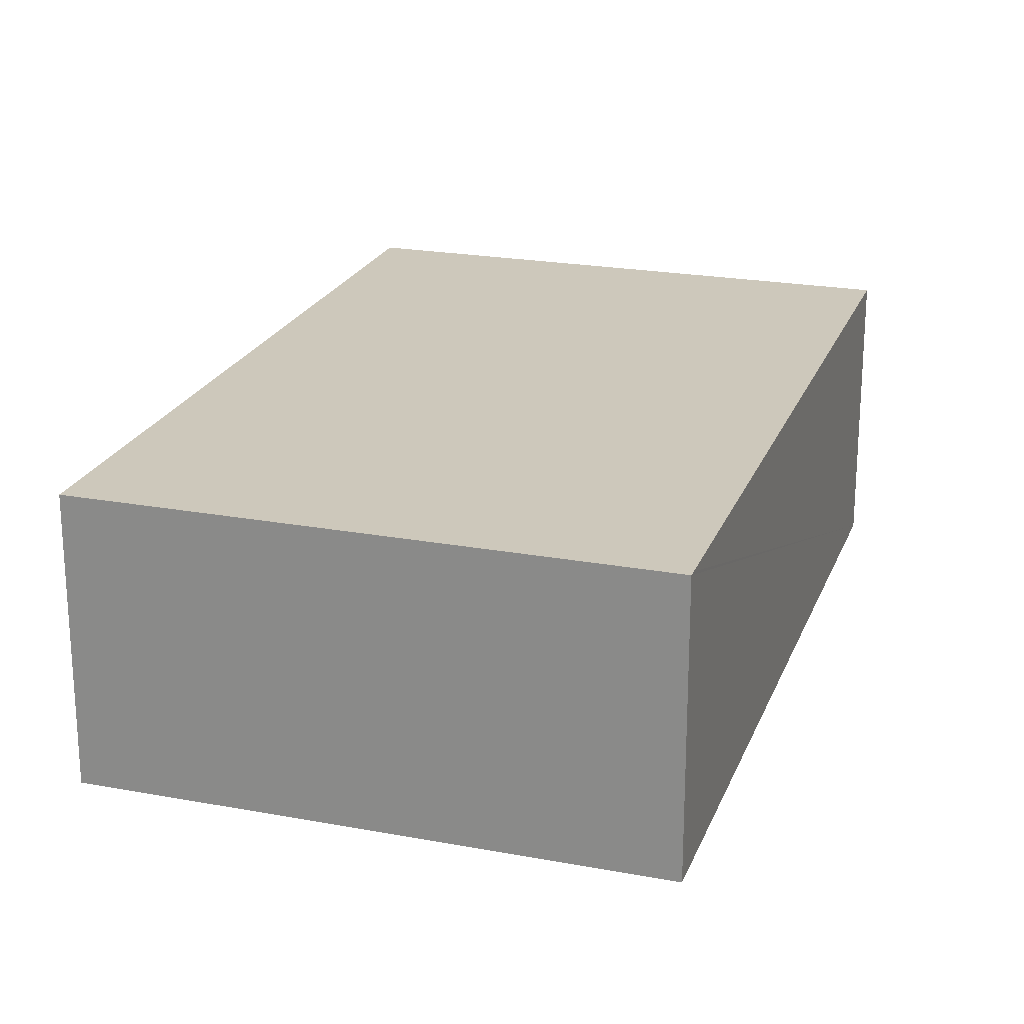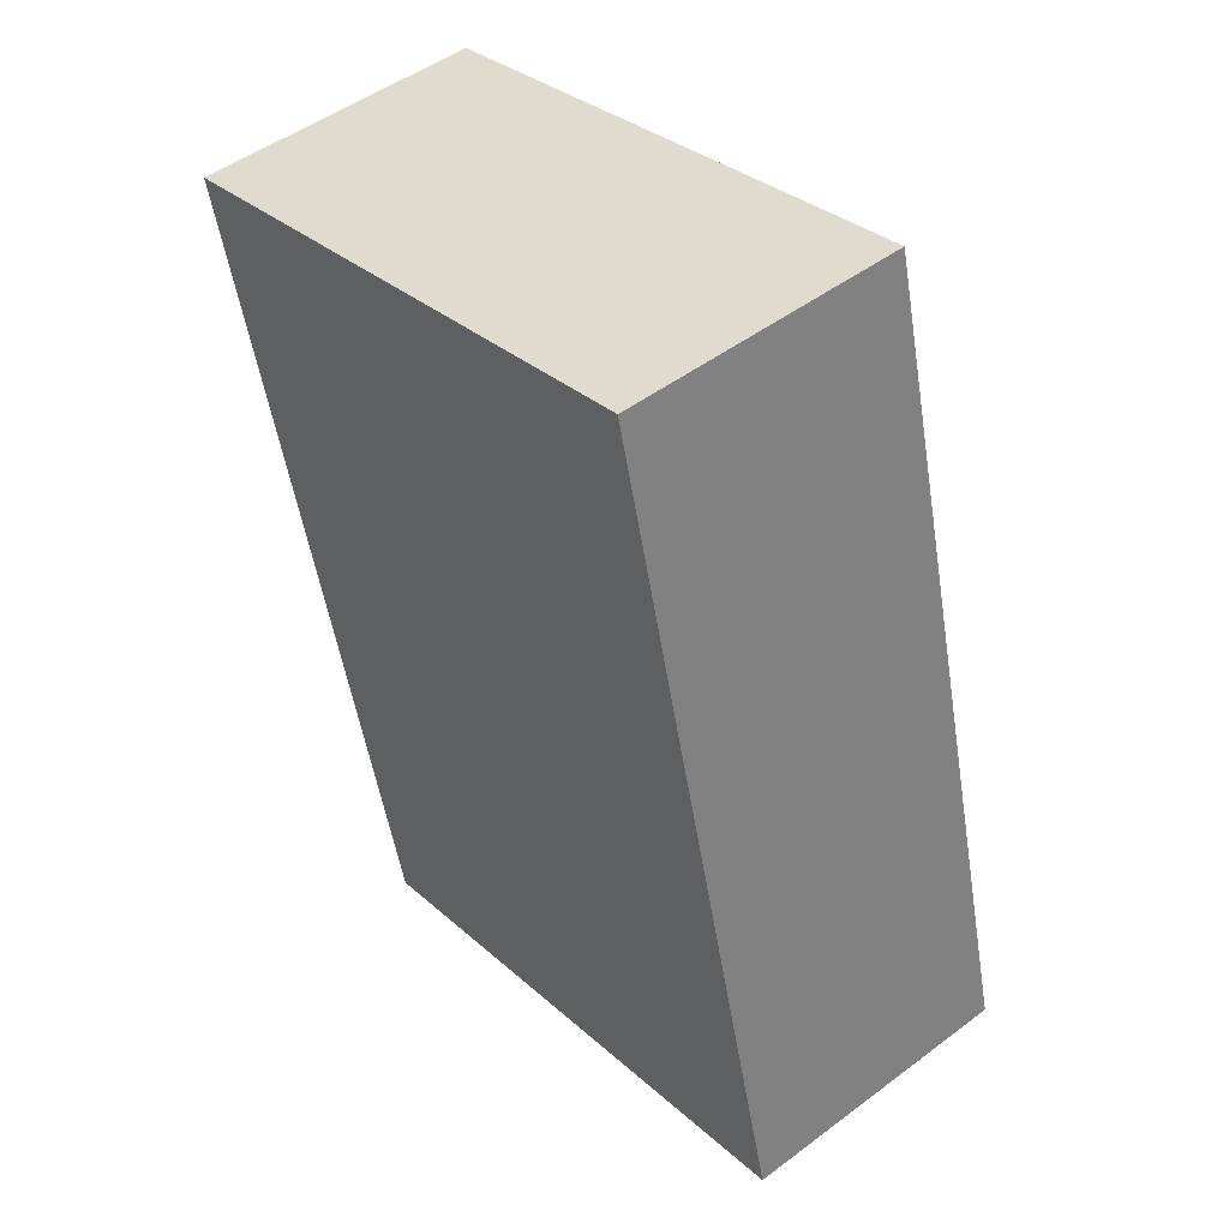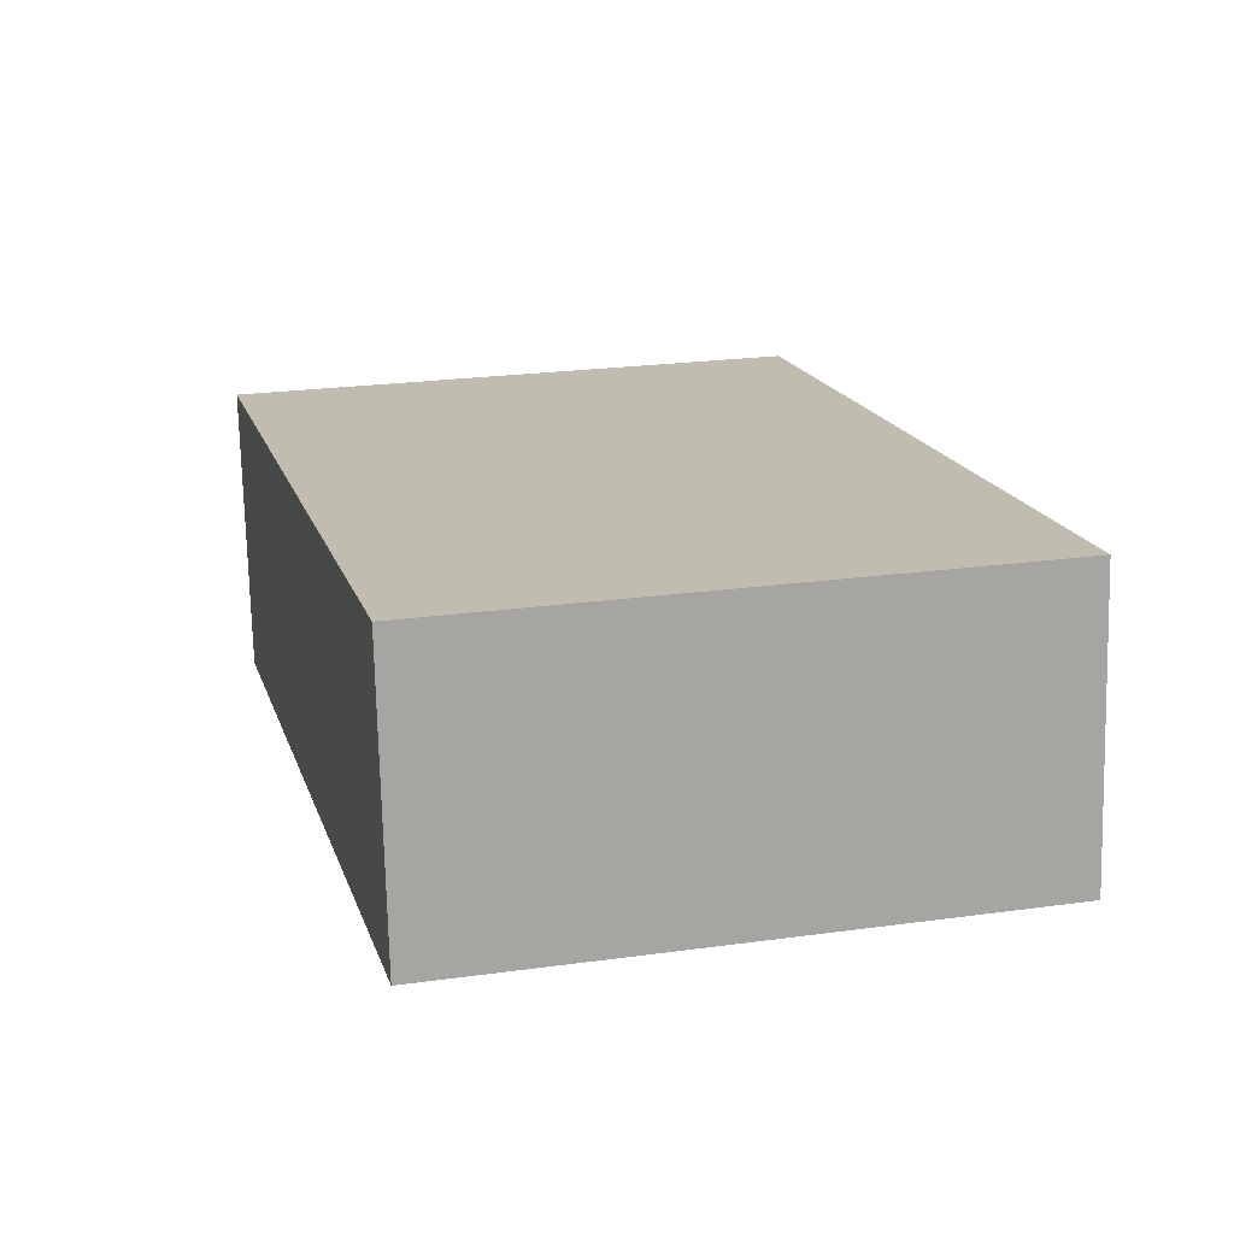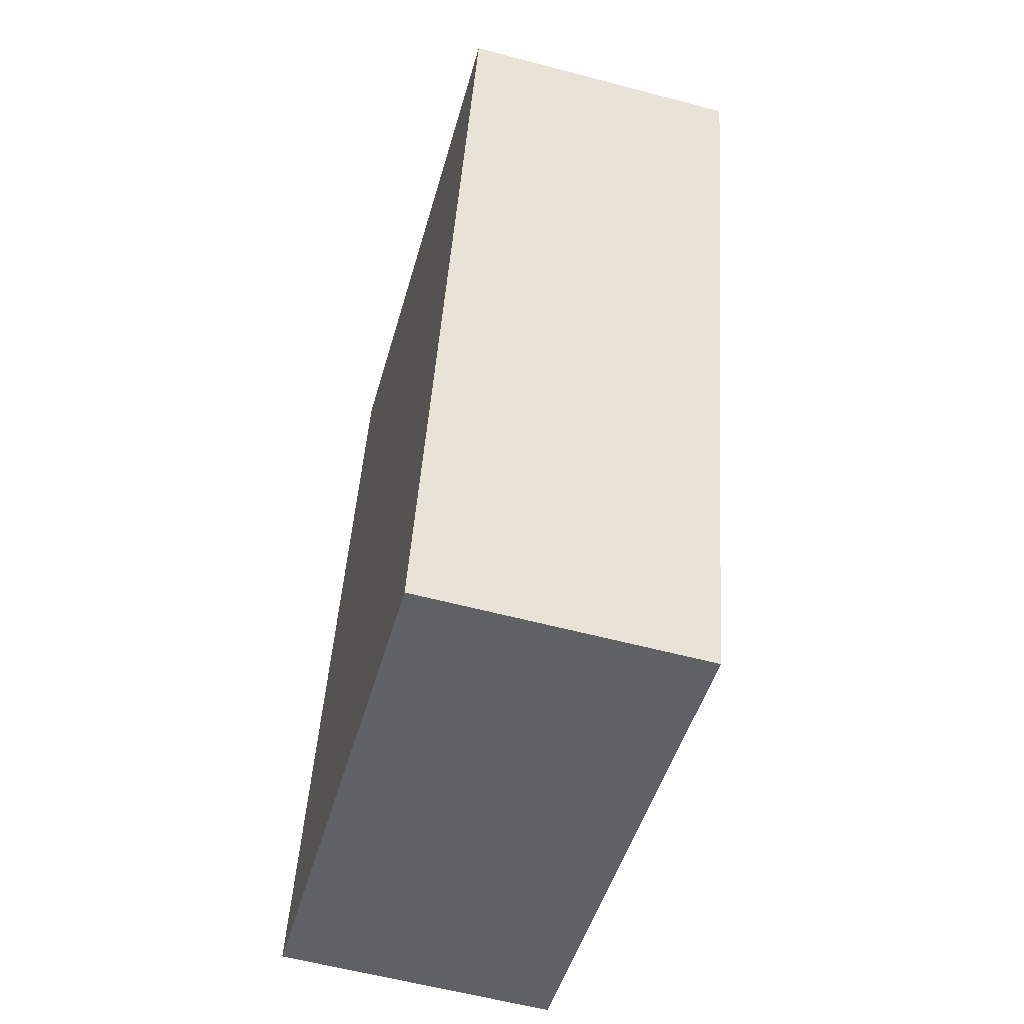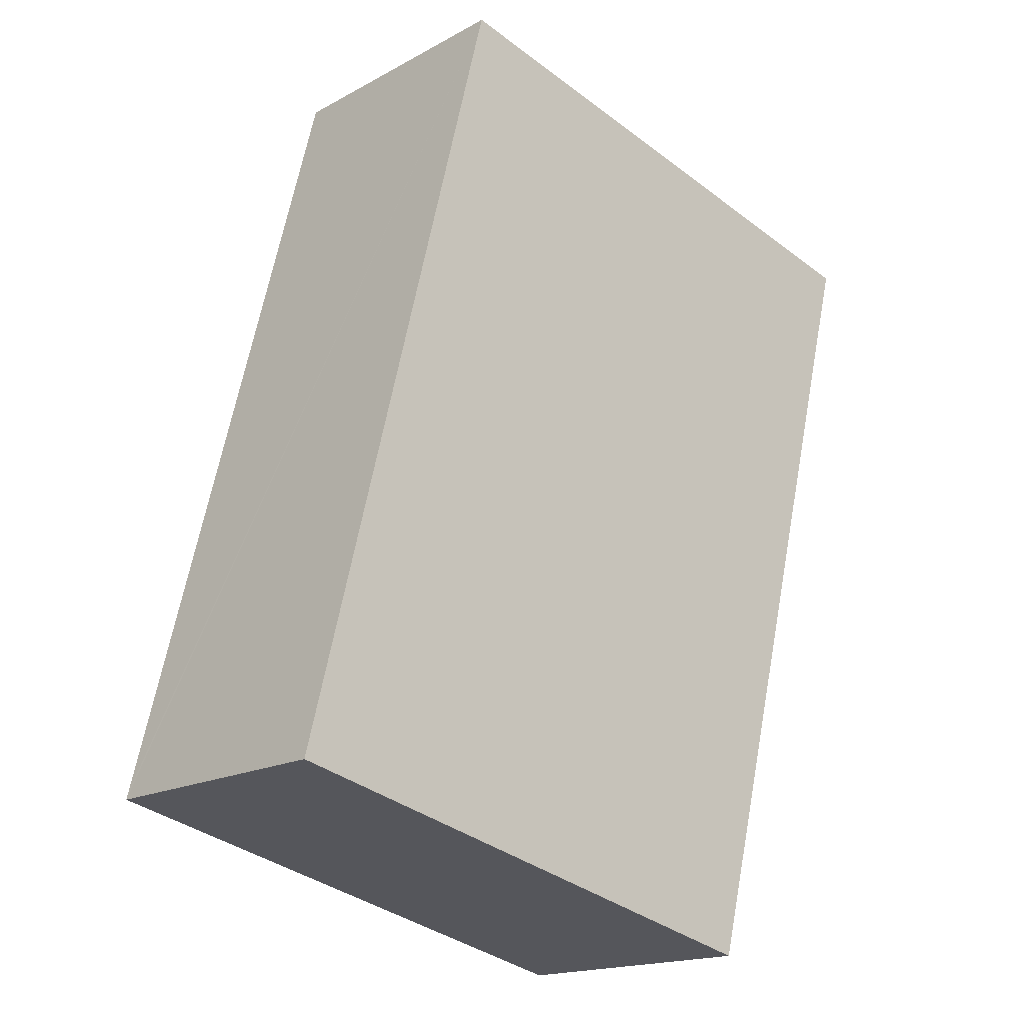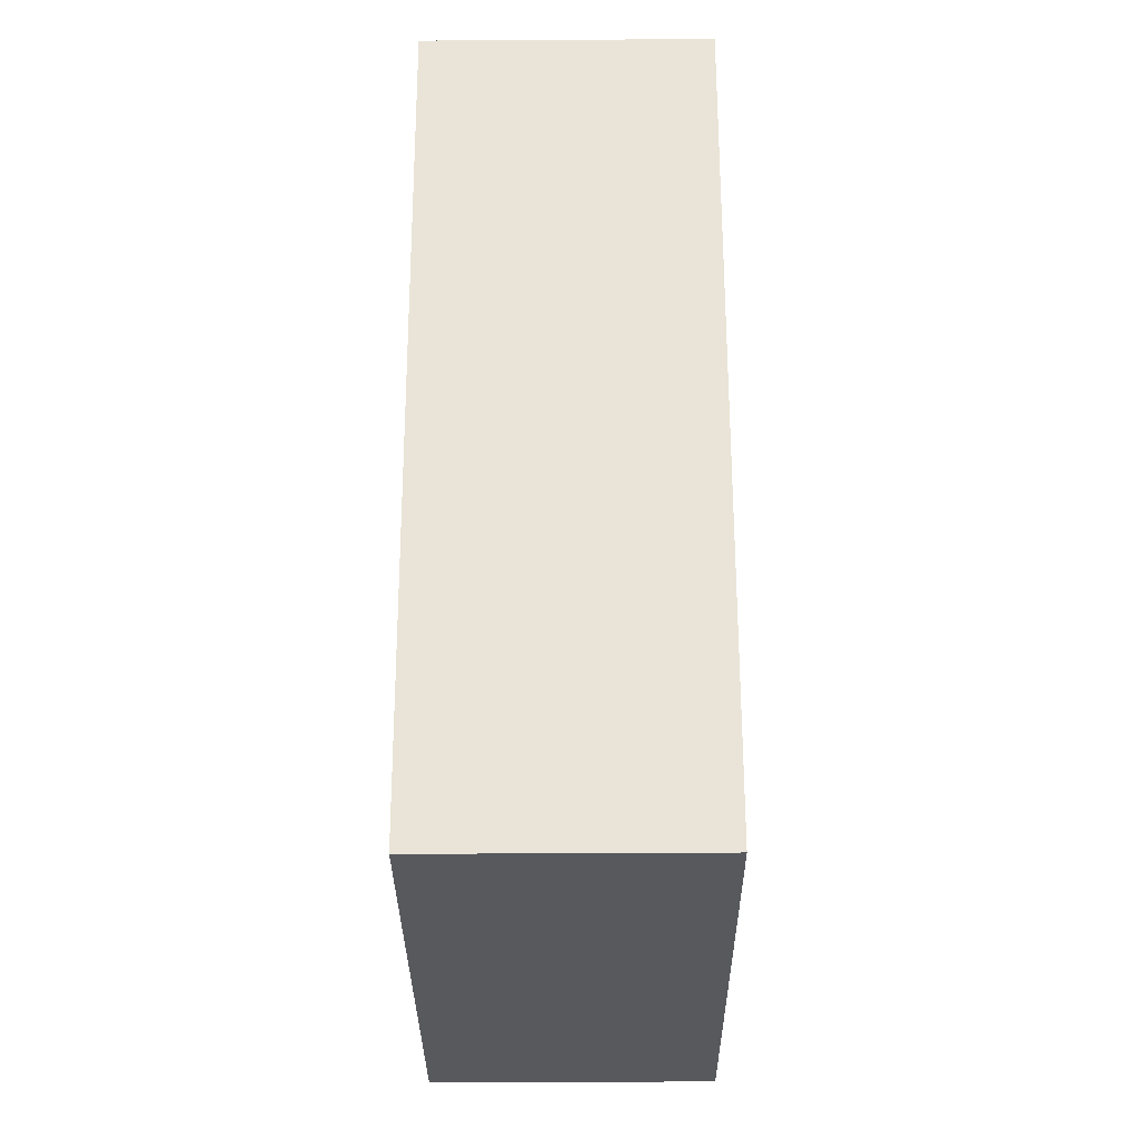
<metadata>
{"format":"obj","ext":"obj","renderer":"f3d","projection":"perspective","resolution":1024,"background":"white","views":[{"elev":21.9,"azim":-148.3,"up":"+Y"},{"elev":48.8,"azim":-129.8,"up":"+Z"},{"elev":-73.4,"azim":-178.6,"up":"+Z"},{"elev":-59.1,"azim":74.8,"up":"+Z"},{"elev":-17.2,"azim":-42.6,"up":"+Z"},{"elev":-43.5,"azim":90.4,"up":"+Z"}]}
</metadata>
<code>
v  0.053 7.89 0.215
v  15.34 7.89 -3.694
v  0 7.89 4.831e-16
v  21.12 7.89 18.91
v  5.725 7.89 22.63
v  5.725 -1.386e-15 22.63
v  21.12 -1.158e-15 18.91
v  15.34 2.262e-16 -3.694
v  0 0 0
v  0.053 -1.317e-17 0.215
g defaultobject
f 1 2 3
f 2 1 4
f 4 1 5
f 6 4 5
f 4 6 7
f 7 2 4
f 2 7 8
f 8 3 2
f 3 8 9
f 1 6 5
f 6 1 3
f 6 3 10
f 10 3 9
f 6 8 7
f 8 6 10
f 8 10 9

</code>
